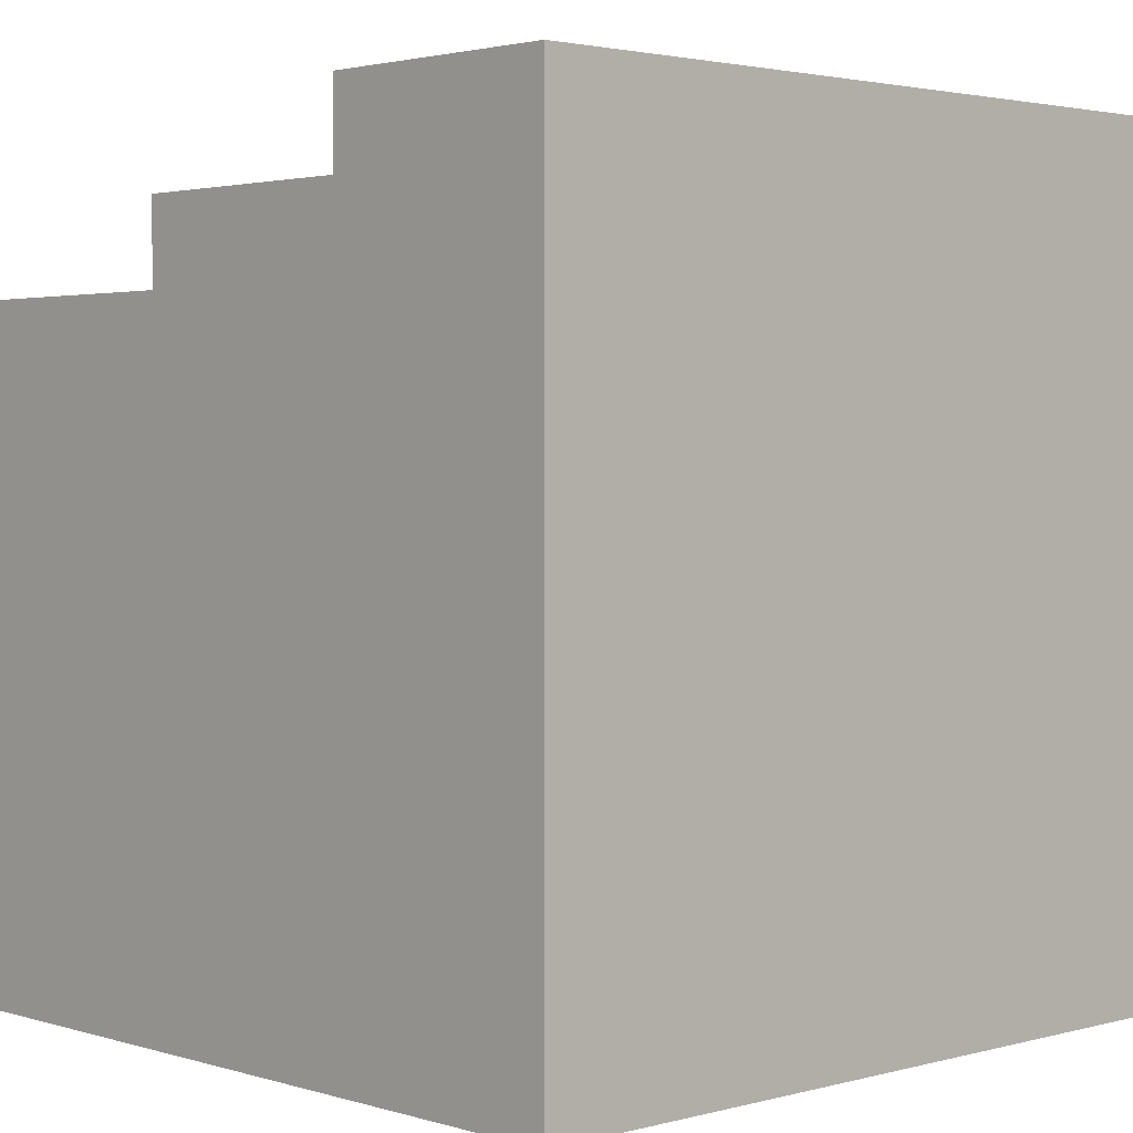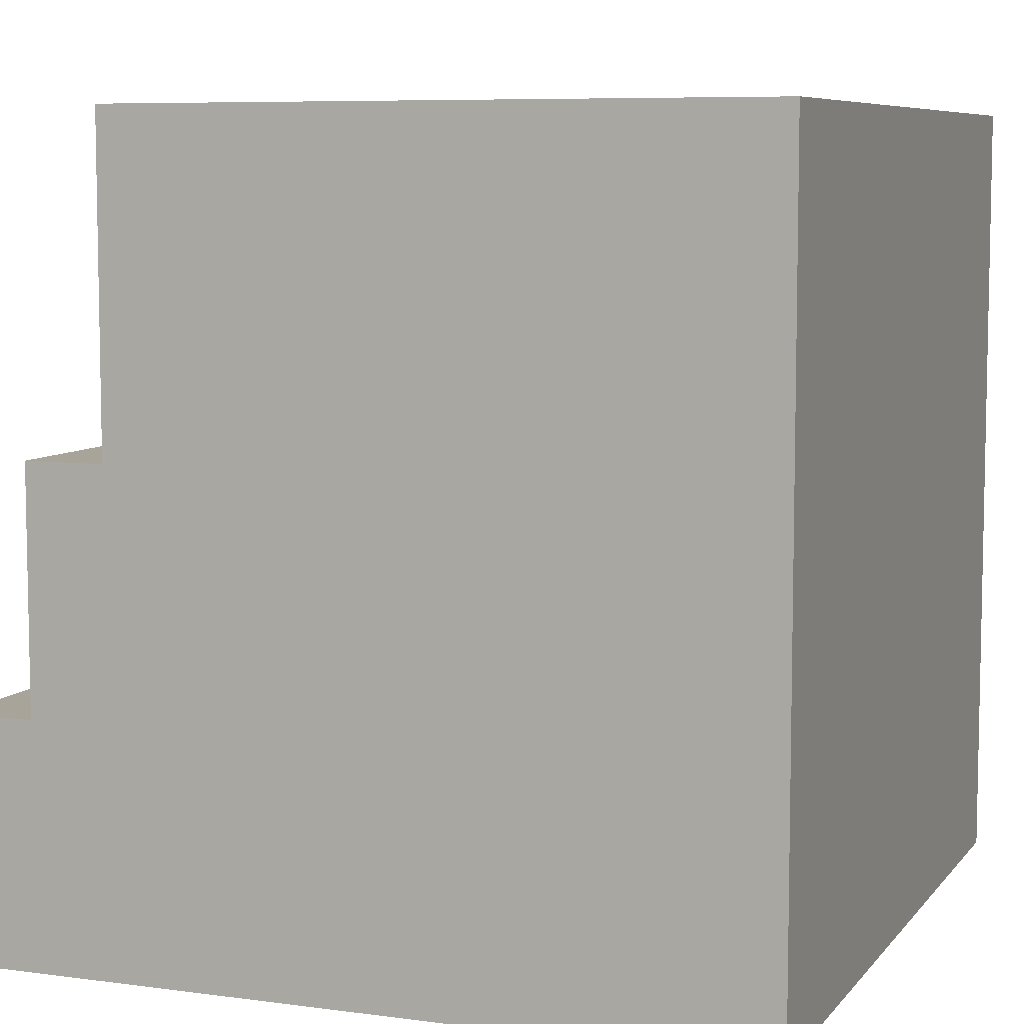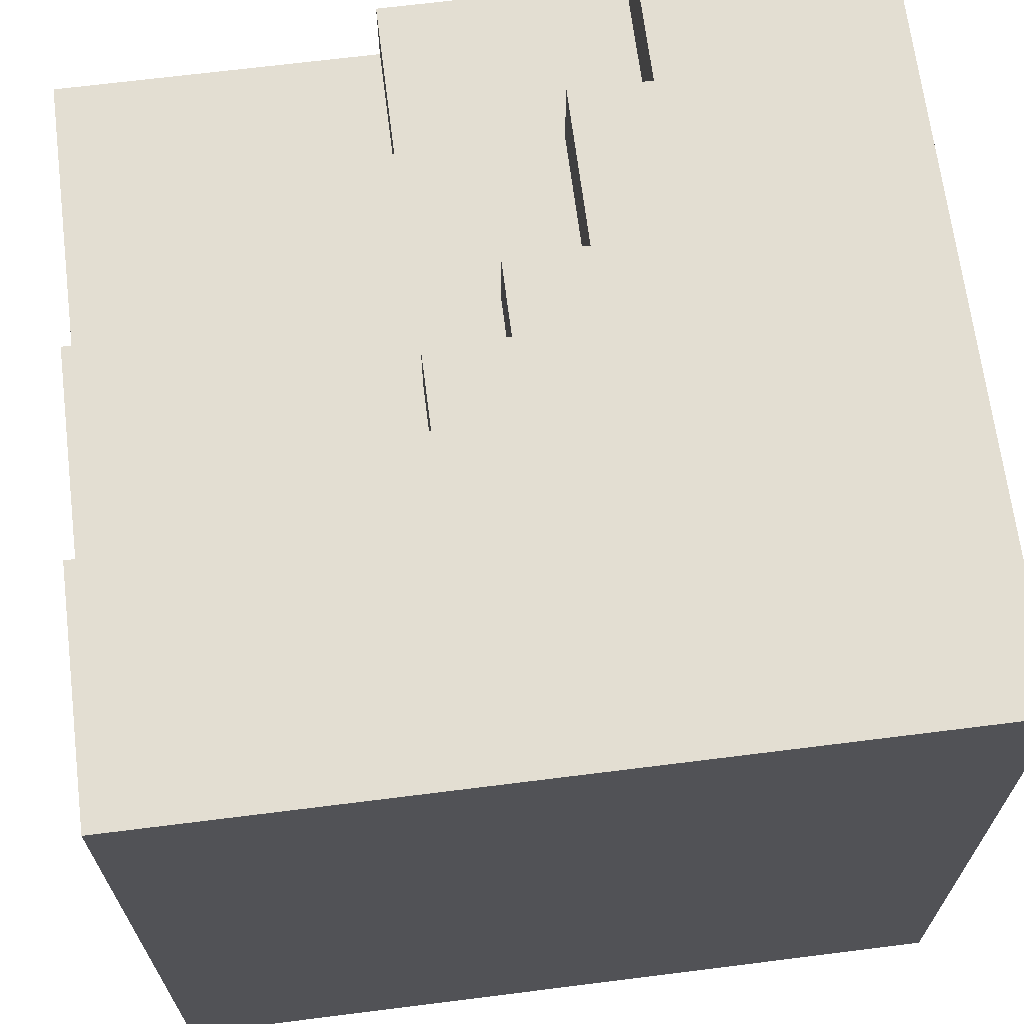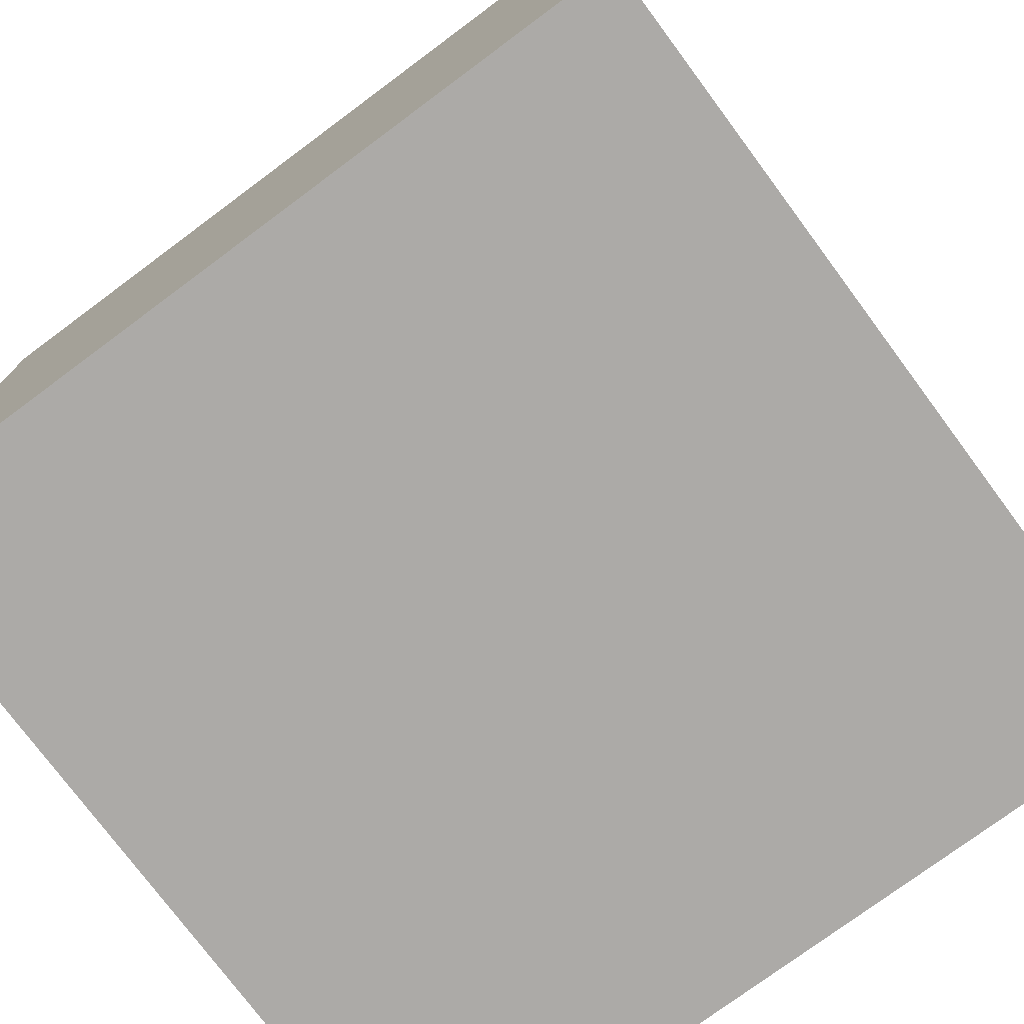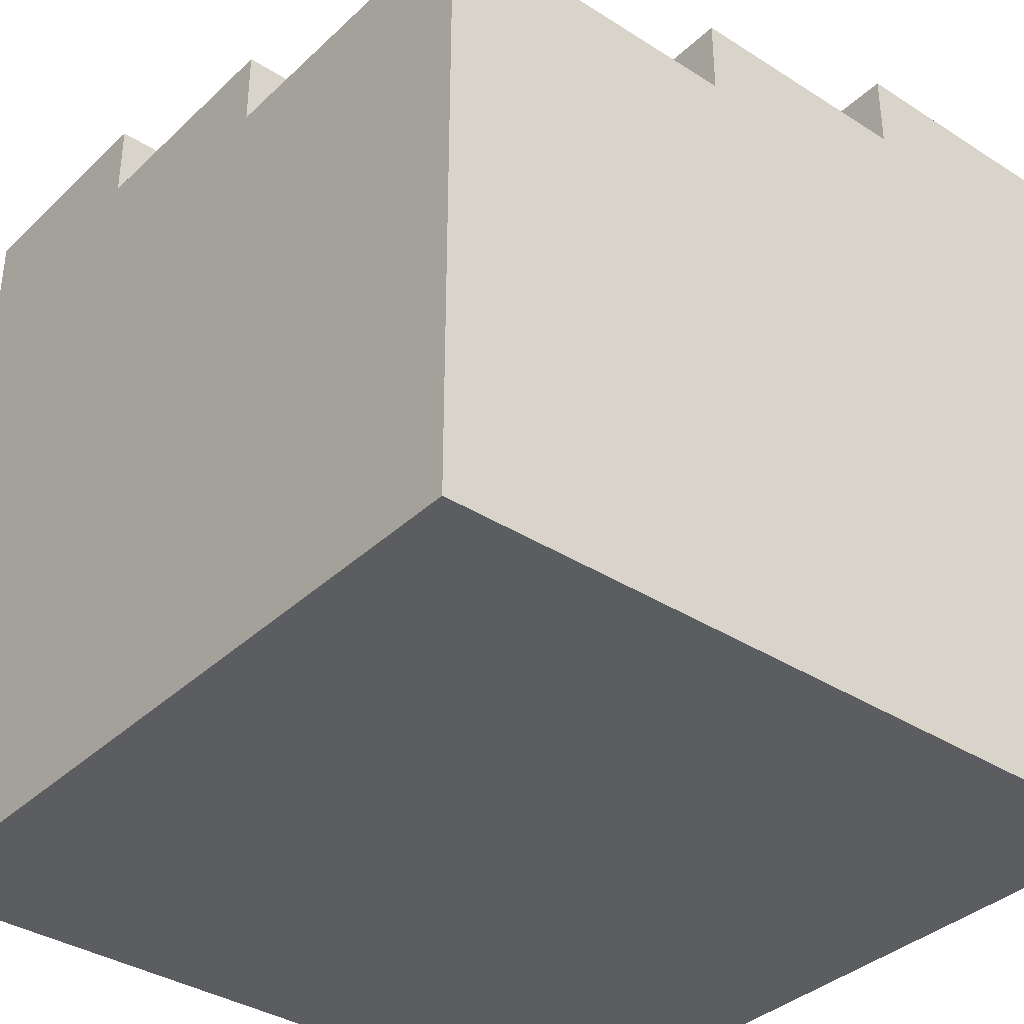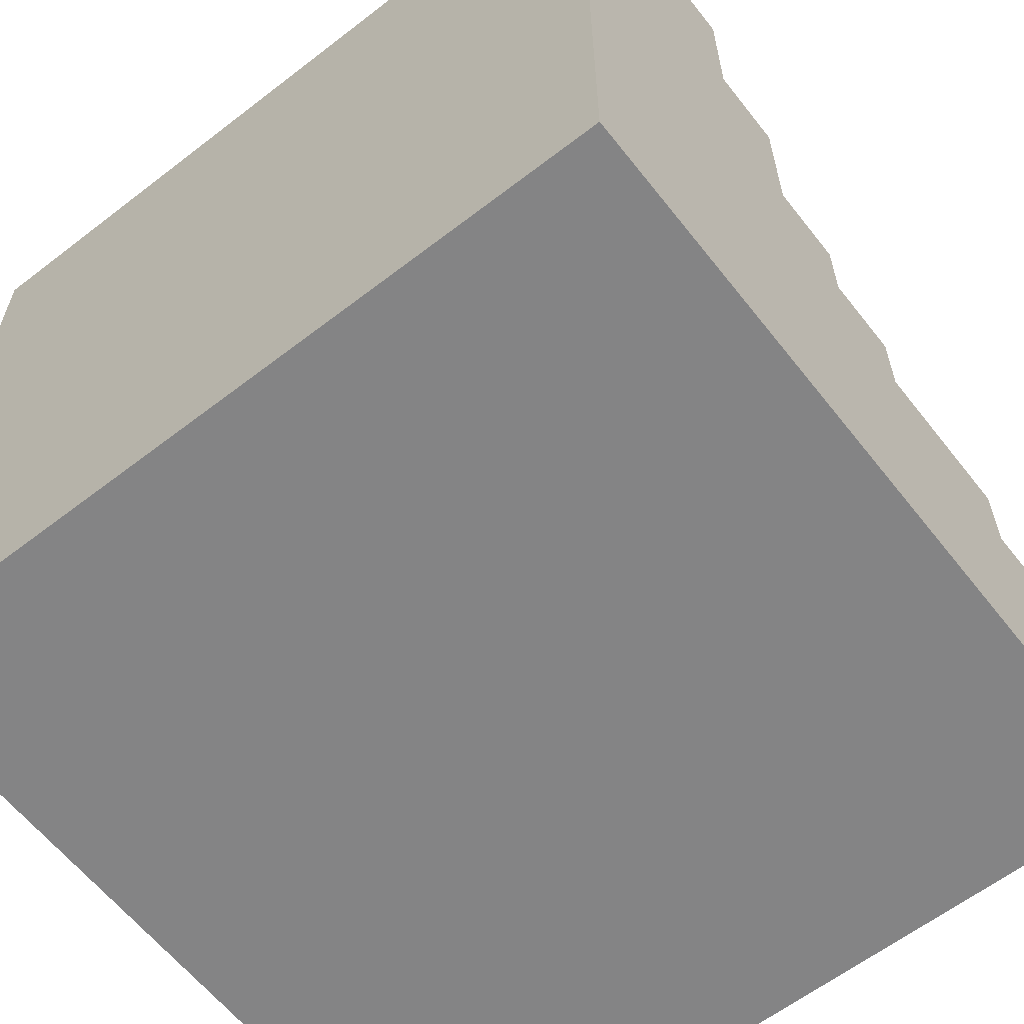
<metadata>
{"format":"obj","ext":"obj","renderer":"f3d","projection":"perspective","resolution":1024,"background":"white","views":[{"elev":2.4,"azim":46.6,"up":"+Y"},{"elev":7.3,"azim":-68.9,"up":"+Z"},{"elev":67.6,"azim":82.8,"up":"+Y"},{"elev":-76.1,"azim":-143.4,"up":"+Y"},{"elev":-36.4,"azim":-39.7,"up":"+Y"},{"elev":-61.5,"azim":128.1,"up":"+Z"}]}
</metadata>
<code>
o
v -0.5 0 0.5
v -0.5 0 -0.5
v -0.5 0.7 0.3
v -0.5 0.7 0.2
v -0.5 0.7 -0.2
v -0.5 0.7 -0.5
v -0.5 0.8 0.5
v -0.5 0.8 0.3
v -0.5 0.8 0.2
v -0.5 0.8 0.1
v -0.5 0.8 -0.1
v -0.5 0.8 -0.2
v -0.5 0.9 0.1
v -0.5 0.9 -0.1
v -0.5 0.9 -0.2
v -0.5 1 -0.2
v -0.5 1 -0.5
v -0.3 0.8 0.2
v -0.3 0.8 0.1
v -0.3 0.9 0.2
v -0.3 0.9 0.1
v -0.3 0.9 -0.1
v -0.3 0.9 -0.2
v -0.3 1 -0.1
v -0.3 1 -0.2
v -0.1 0.8 0.5
v -0.1 0.8 0.4
v -0.1 0.8 0.2
v -0.1 0.9 0.5
v -0.1 0.9 0.2
v -0.1 0.9 0
v -0.1 0.9 -0.1
v -0.1 1 0
v -0.1 1 -0.1
v 0 0.9 0.1
v 0 0.9 0
v 0 1 0.1
v 0 1 0
v 0.1 0.9 0.3
v 0.1 0.9 0.1
v 0.1 1 0.3
v 0.1 1 0.1
v 0.2 0.9 0.5
v 0.2 0.9 0.3
v 0.2 1 0.5
v 0.2 1 0.3
v 0.5 0 0.5
v 0.5 0 -0.5
v 0.5 0.6 0.3
v 0.5 0.6 0.1
v 0.5 0.7 0.5
v 0.5 0.7 0.3
v 0.5 0.7 0.1
v 0.5 0.7 -0.5
v 0.5 1 0.5
v 0.5 1 -0.5
v -0.5 0 0.5
v -0.5 0.8 0.5
v -0.3 0.7 0.5
v -0.3 0.8 0.5
v -0.1 0.7 0.5
v -0.1 0.8 0.5
v -0.1 0.9 0.5
v 0.2 0.7 0.5
v 0.2 0.9 0.5
v 0.2 1 0.5
v 0.5 0 0.5
v 0.5 0.7 0.5
v 0.5 1 0.5
v 0.1 0.9 0.3
v 0.1 1 0.3
v 0.2 0.9 0.3
v 0.2 1 0.3
v -0.3 0.8 0.2
v -0.3 0.9 0.2
v -0.1 0.8 0.2
v -0.1 0.9 0.2
v -0.5 0.8 0.1
v -0.5 0.9 0.1
v -0.4 0.8 0.1
v -0.4 0.9 0.1
v -0.3 0.8 0.1
v -0.3 0.9 0.1
v 0 0.9 0.1
v 0 1 0.1
v 0.1 0.9 0.1
v 0.1 1 0.1
v -0.1 0.9 0
v -0.1 1 0
v 0 0.9 0
v 0 1 0
v -0.3 0.9 -0.1
v -0.3 1 -0.1
v -0.2 0.9 -0.1
v -0.1 0.9 -0.1
v -0.1 1 -0.1
v -0.5 0.9 -0.2
v -0.5 1 -0.2
v -0.3 0.9 -0.2
v -0.3 1 -0.2
v -0.5 0 -0.5
v -0.5 0.7 -0.5
v -0.5 1 -0.5
v 0.5 0 -0.5
v 0.5 0.7 -0.5
v 0.5 1 -0.5
v -0.5 0 0.5
v 0.5 0 0.5
v -0.5 0 -0.5
v 0.5 0 -0.5
v -0.5 0.8 0.5
v -0.3 0.8 0.5
v -0.1 0.8 0.5
v -0.4 0.8 0.4
v -0.3 0.8 0.4
v -0.2 0.8 0.4
v -0.1 0.8 0.4
v -0.5 0.8 0.3
v -0.4 0.8 0.3
v -0.3 0.8 0.3
v -0.2 0.8 0.3
v -0.5 0.8 0.2
v -0.3 0.8 0.2
v -0.1 0.8 0.2
v -0.5 0.8 0.1
v -0.4 0.8 0.1
v -0.3 0.8 0.1
v -0.1 0.9 0.5
v 0.2 0.9 0.5
v 0.1 0.9 0.3
v 0.2 0.9 0.3
v -0.3 0.9 0.2
v -0.1 0.9 0.2
v -0.5 0.9 0.1
v -0.4 0.9 0.1
v -0.3 0.9 0.1
v 0 0.9 0.1
v 0.1 0.9 0.1
v -0.3 0.9 0
v -0.2 0.9 0
v -0.1 0.9 0
v 0 0.9 0
v -0.5 0.9 -0.1
v -0.4 0.9 -0.1
v -0.3 0.9 -0.1
v -0.2 0.9 -0.1
v -0.1 0.9 -0.1
v -0.5 0.9 -0.2
v -0.3 0.9 -0.2
v 0.2 1 0.5
v 0.5 1 0.5
v 0.1 1 0.3
v 0.2 1 0.3
v 0 1 0.1
v 0.1 1 0.1
v -0.1 1 0
v 0 1 0
v -0.3 1 -0.1
v -0.1 1 -0.1
v -0.5 1 -0.2
v -0.3 1 -0.2
v -0.5 1 -0.5
v 0.5 1 -0.5
f 3 2 1
f 4 2 3
f 5 2 4
f 6 2 5
f 7 3 1
f 8 4 3
f 8 3 7
f 9 5 4
f 9 4 8
f 10 5 9
f 11 5 10
f 12 6 5
f 12 5 11
f 13 11 10
f 14 12 11
f 14 11 13
f 15 6 12
f 15 12 14
f 16 6 15
f 17 6 16
f 20 19 18
f 21 19 20
f 24 23 22
f 25 23 24
f 29 27 26
f 29 28 27
f 30 28 29
f 33 32 31
f 34 32 33
f 37 36 35
f 38 36 37
f 41 40 39
f 42 40 41
f 45 44 43
f 46 44 45
f 47 48 49
f 49 48 50
f 47 49 51
f 49 50 52
f 51 49 52
f 50 48 53
f 52 50 53
f 53 48 54
f 51 52 55
f 52 53 55
f 53 54 55
f 55 54 56
f 59 58 57
f 60 58 59
f 61 59 57
f 61 60 59
f 62 60 61
f 64 62 61
f 64 63 62
f 64 61 57
f 65 63 64
f 67 64 57
f 68 66 65
f 68 64 67
f 68 65 64
f 69 66 68
f 72 71 70
f 73 71 72
f 76 75 74
f 77 75 76
f 80 79 78
f 81 79 80
f 82 81 80
f 83 81 82
f 86 85 84
f 87 85 86
f 90 89 88
f 91 89 90
f 94 93 92
f 95 93 94
f 96 93 95
f 99 98 97
f 100 98 99
f 101 102 104
f 102 103 105
f 104 102 105
f 105 103 106
f 109 108 107
f 110 108 109
f 111 112 114
f 112 113 115
f 114 112 115
f 115 113 116
f 116 113 117
f 111 114 118
f 114 115 119
f 118 114 119
f 115 116 119
f 119 116 120
f 116 117 121
f 120 116 121
f 119 120 122
f 118 119 122
f 120 121 123
f 122 120 123
f 121 117 124
f 123 121 124
f 122 123 125
f 125 123 126
f 126 123 127
f 128 129 130
f 130 129 131
f 128 130 133
f 132 133 136
f 133 130 137
f 136 133 137
f 137 130 138
f 135 136 139
f 136 137 139
f 139 137 140
f 140 137 141
f 141 137 142
f 134 135 143
f 135 139 144
f 143 135 144
f 139 140 144
f 144 140 145
f 140 141 146
f 145 140 146
f 146 141 147
f 144 145 148
f 143 144 148
f 148 145 149
f 150 151 153
f 152 153 155
f 154 155 157
f 156 157 159
f 158 159 161
f 160 161 162
f 153 151 163
f 162 161 163
f 155 153 163
f 161 159 163
f 157 155 163
f 159 157 163

</code>
